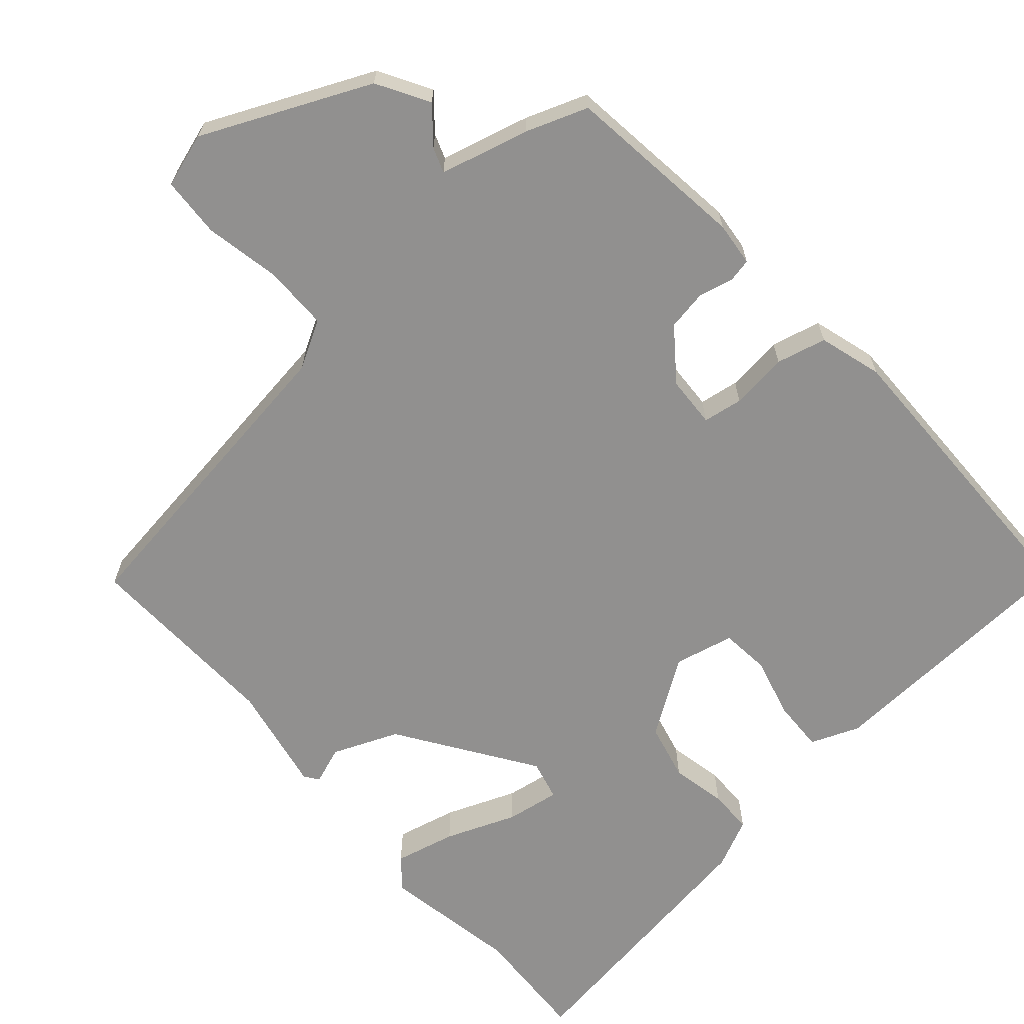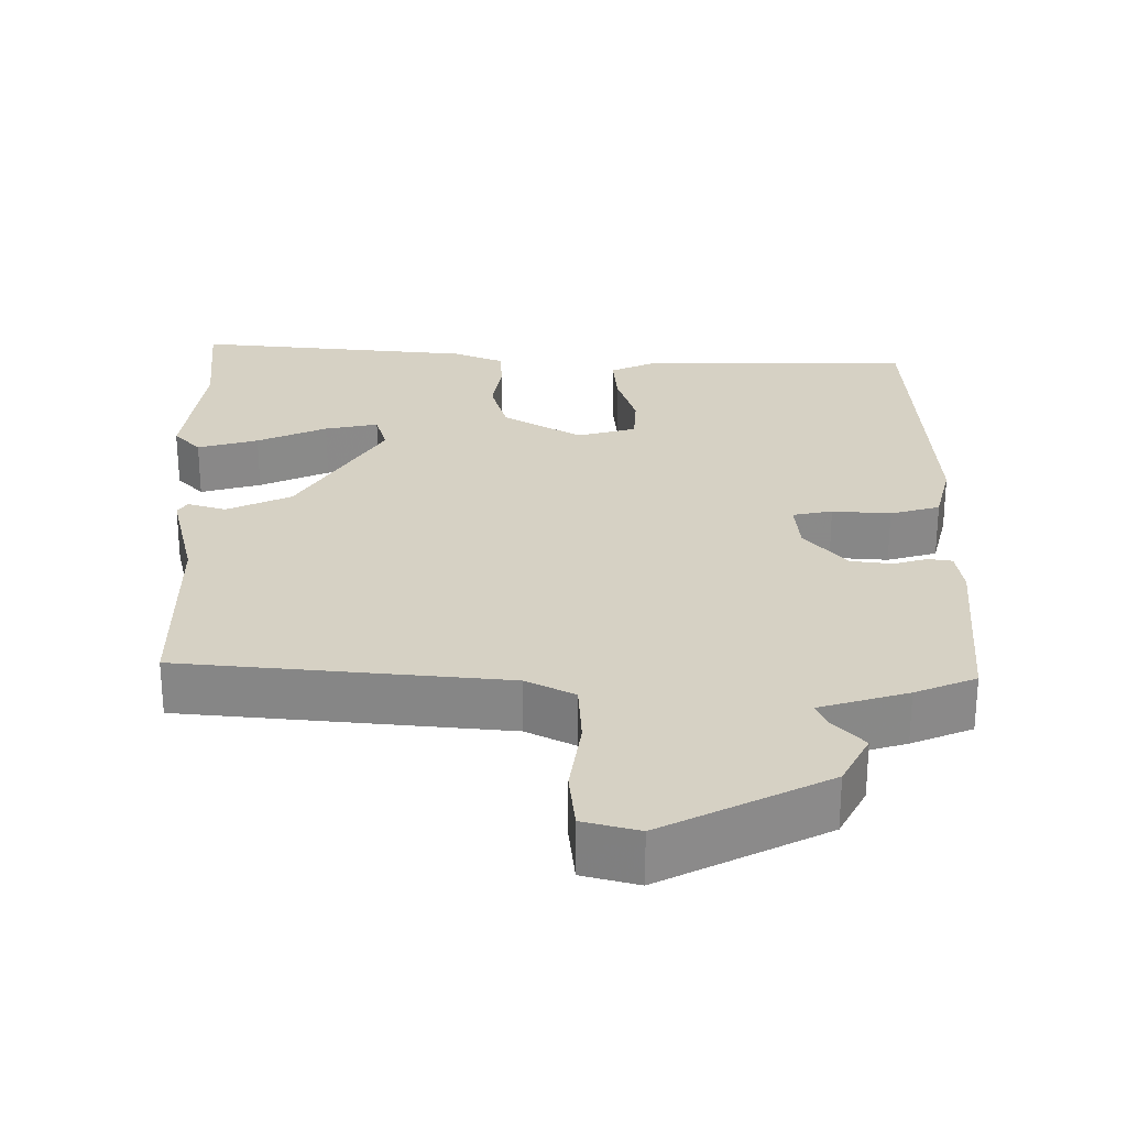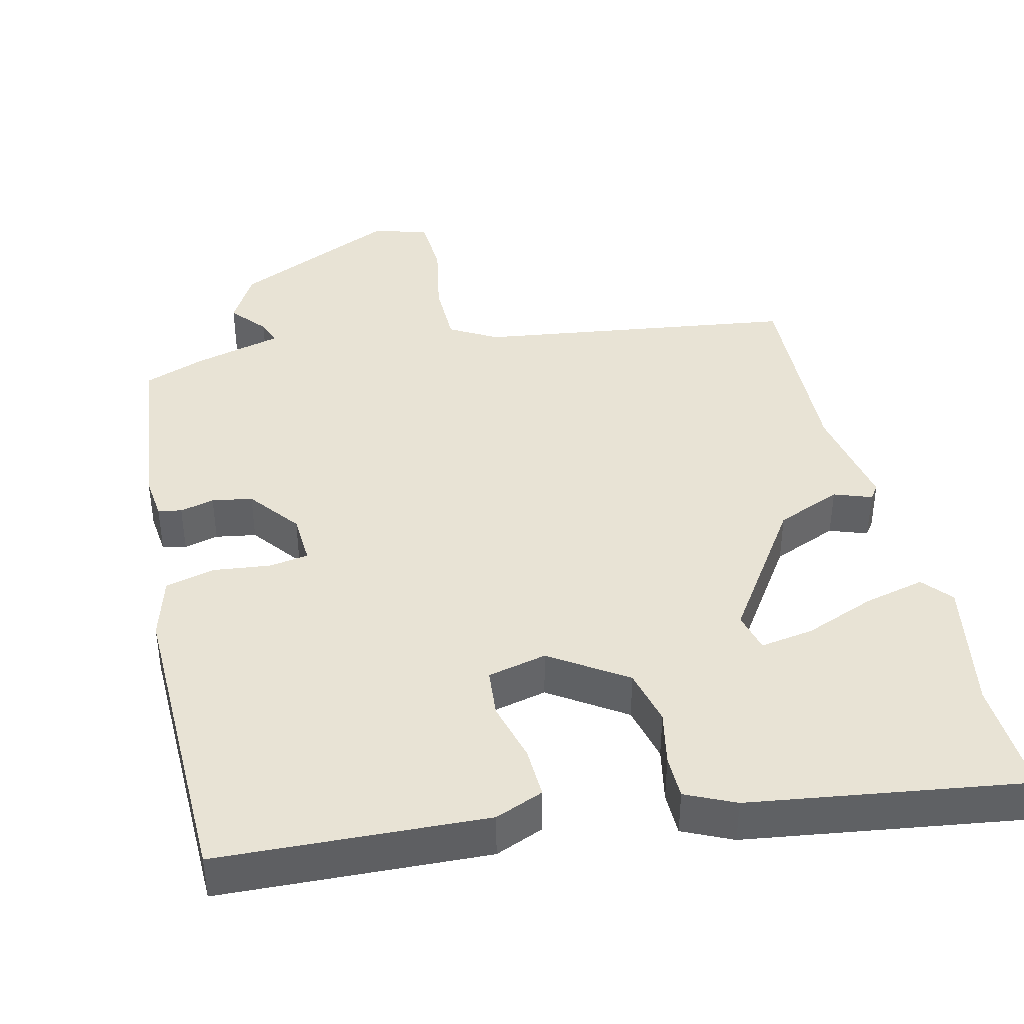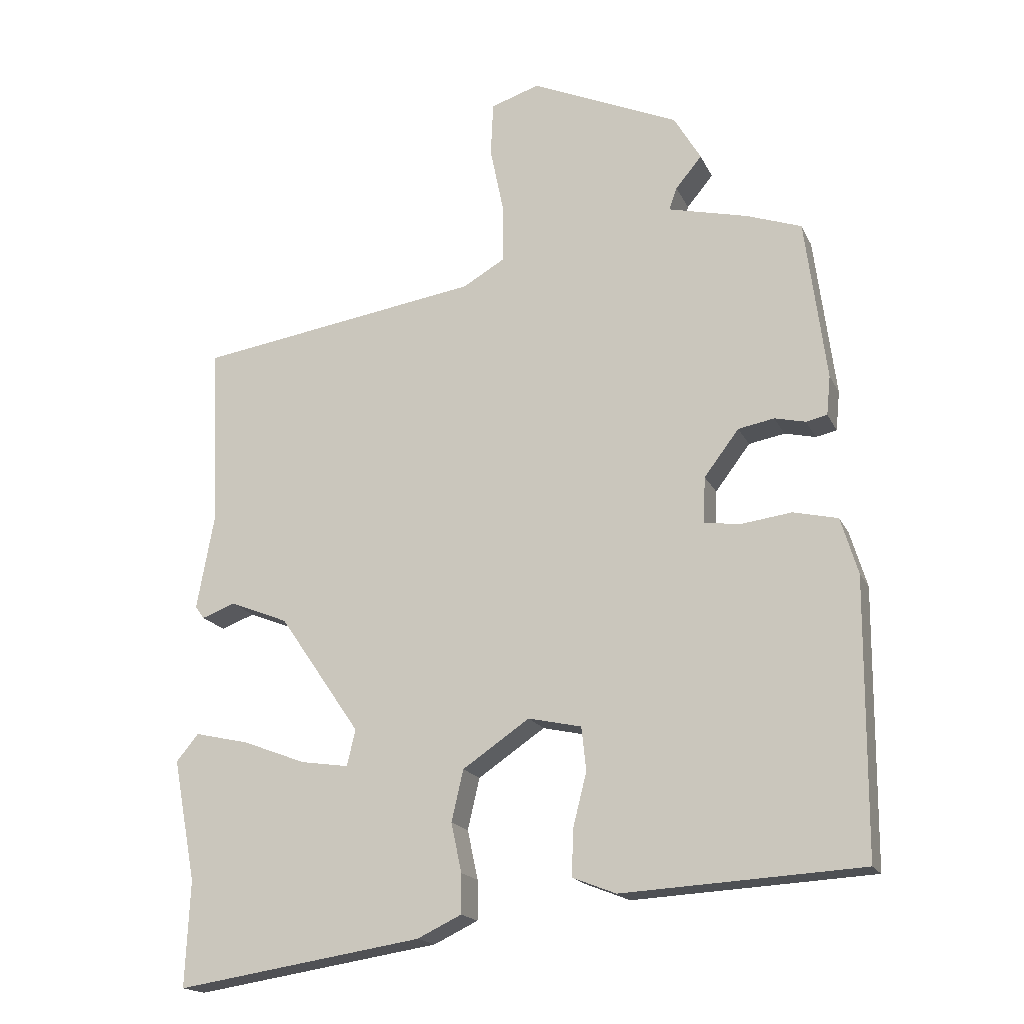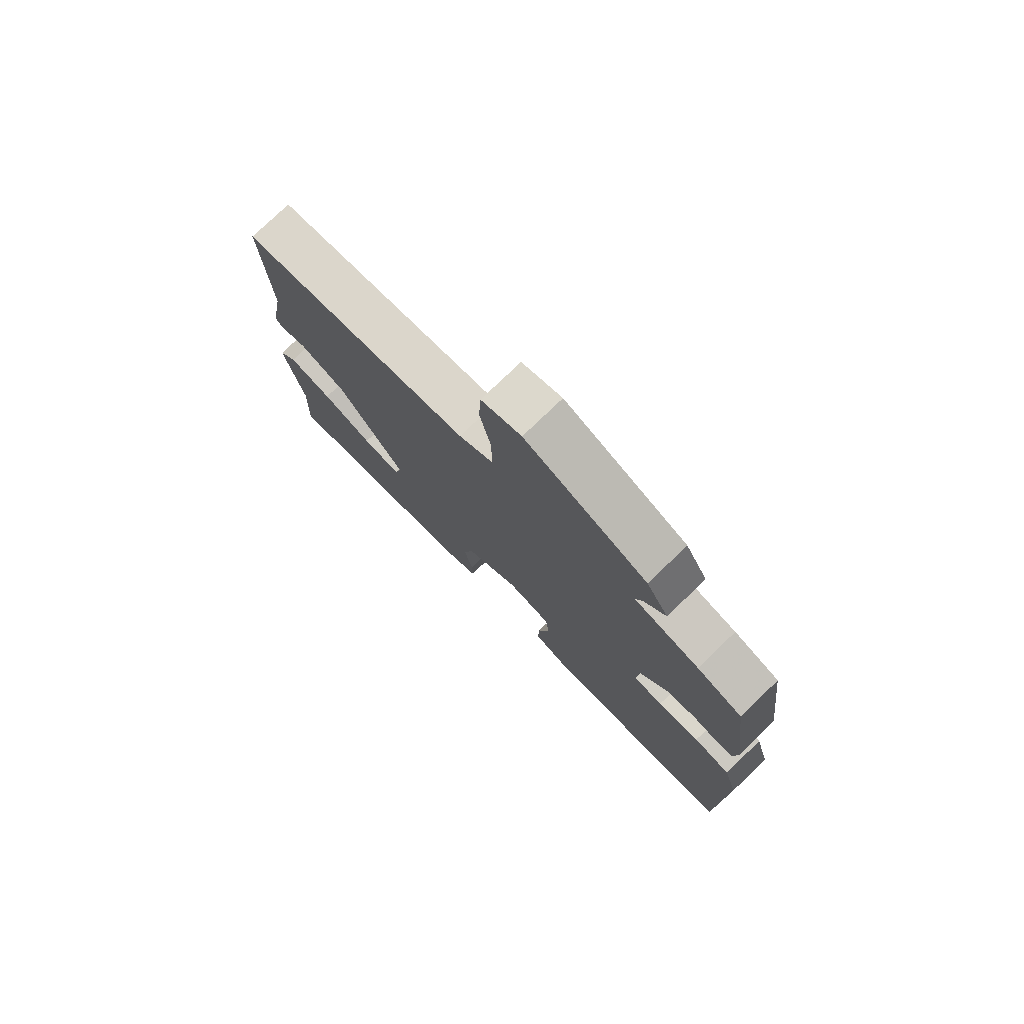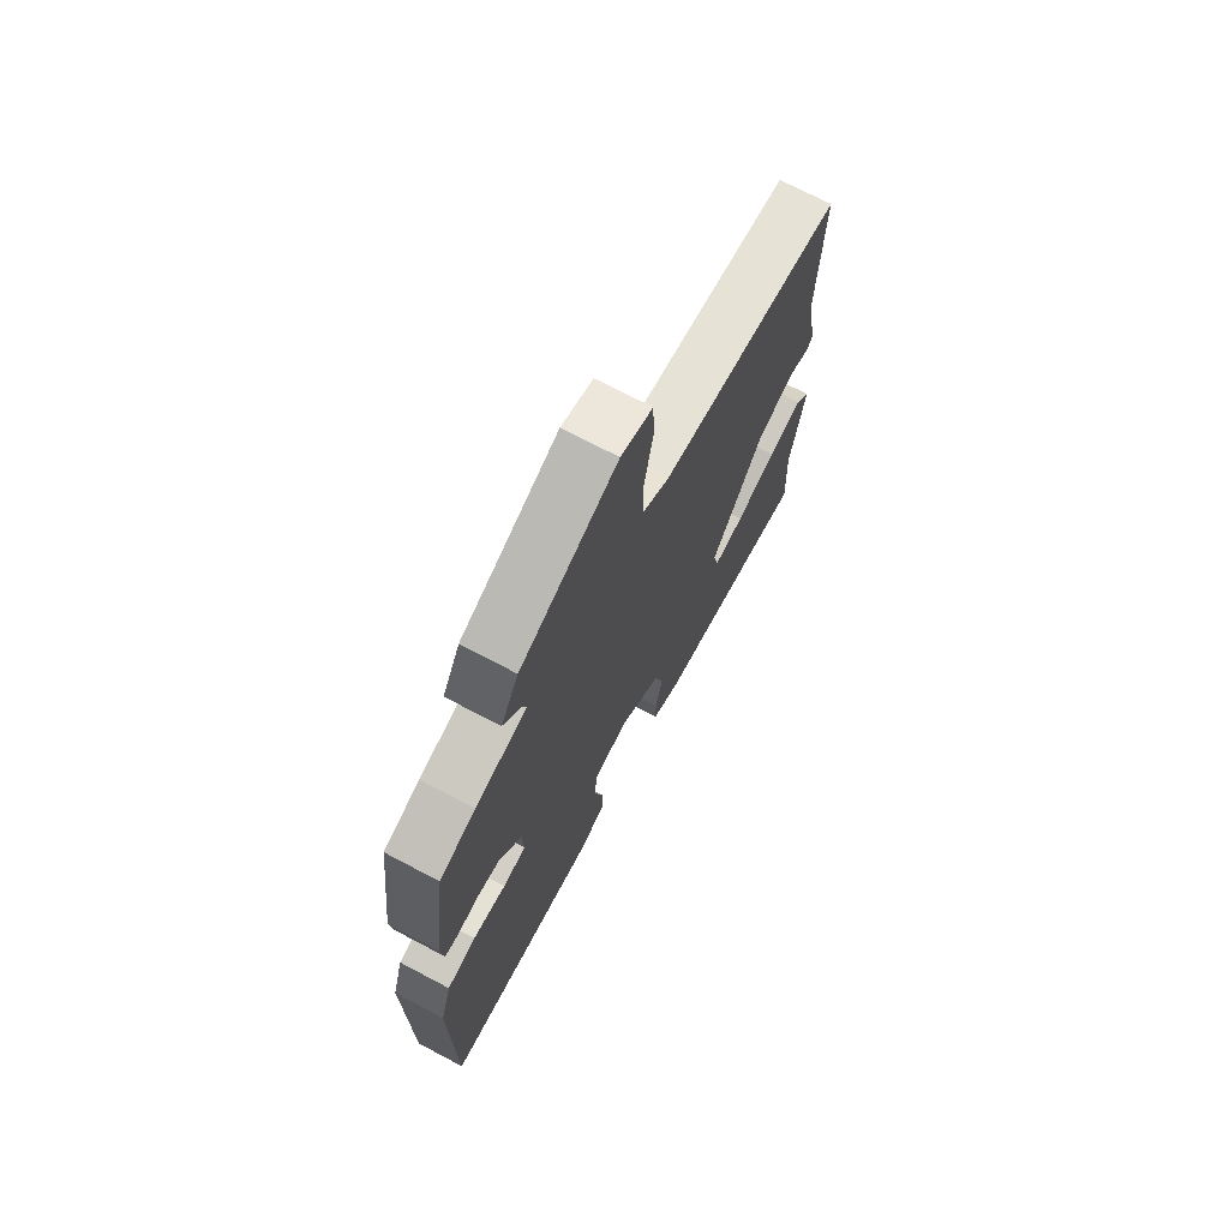
<metadata>
{"format":"obj","ext":"obj","renderer":"f3d","projection":"perspective","resolution":1024,"background":"white","views":[{"elev":-65.7,"azim":40.9,"up":"+Y"},{"elev":27.0,"azim":-2.8,"up":"+Y"},{"elev":41.0,"azim":166.0,"up":"+Y"},{"elev":-17.9,"azim":19.1,"up":"+Z"},{"elev":77.4,"azim":46.1,"up":"+Z"},{"elev":71.7,"azim":117.8,"up":"+Z"}]}
</metadata>
<code>
v -0.496 0.07 0.421
v -0.062 0.07 0.486
v 0.002 0.07 0.523
v 0.002 0.07 0.611
v -0.019 0.07 0.714
v -0.015 0.07 0.796
v 0.059 0.07 0.82
v 0.286 0.07 0.719
v 0.327 0.07 0.649
v 0.287 0.07 0.601
v 0.275 0.07 0.567
v 0.396 0.07 0.537
v 0.48 0.07 0.507
v 0.512 0.07 0.26
v 0.506 0.07 0.2
v 0.474 0.07 0.193
v 0.427 0.07 0.204
v 0.372 0.07 0.194
v 0.319 0.07 0.124
v 0.316 0.07 0.054
v 0.37 0.07 0.046
v 0.448 0.07 0.056
v 0.516 0.07 0.04
v 0.542 0.07 -0.046
v 0.539 0.07 -0.463
v 0.174 0.07 -0.483
v 0.108 0.07 -0.457
v 0.11 0.07 -0.387
v 0.131 0.07 -0.304
v 0.124 0.07 -0.238
v 0.043 0.07 -0.22
v -0.059 0.07 -0.289
v -0.077 0.07 -0.367
v -0.061 0.07 -0.442
v -0.061 0.07 -0.502
v -0.128 0.07 -0.534
v -0.504 0.07 -0.592
v -0.497 0.07 -0.431
v -0.532 0.07 -0.246
v -0.498 0.07 -0.205
v -0.415 0.07 -0.224
v -0.319 0.07 -0.261
v -0.246 0.07 -0.272
v -0.233 0.07 -0.217
v -0.357 0.07 -0.036
v -0.446 0.07 0
v -0.497 0.07 -0.019
v -0.511 0.07 0
v -0.484 0.07 0.148
v -0.496 0 0.421
v -0.062 0 0.486
v 0.002 0 0.523
v 0.002 0 0.611
v -0.019 0 0.714
v -0.015 0 0.796
v 0.059 0 0.82
v 0.286 0 0.719
v 0.327 0 0.649
v 0.287 0 0.601
v 0.275 0 0.567
v 0.396 0 0.537
v 0.48 0 0.507
v 0.512 0 0.26
v 0.506 0 0.2
v 0.474 0 0.193
v 0.427 0 0.204
v 0.372 0 0.194
v 0.319 0 0.124
v 0.316 0 0.054
v 0.37 0 0.046
v 0.448 0 0.056
v 0.516 0 0.04
v 0.542 0 -0.046
v 0.539 0 -0.463
v 0.174 0 -0.483
v 0.108 0 -0.457
v 0.11 0 -0.387
v 0.131 0 -0.304
v 0.124 0 -0.238
v 0.043 0 -0.22
v -0.059 0 -0.289
v -0.077 0 -0.367
v -0.061 0 -0.442
v -0.061 0 -0.502
v -0.128 0 -0.534
v -0.504 0 -0.592
v -0.497 0 -0.431
v -0.532 0 -0.246
v -0.498 0 -0.205
v -0.415 0 -0.224
v -0.319 0 -0.261
v -0.246 0 -0.272
v -0.233 0 -0.217
v -0.357 0 -0.036
v -0.446 0 0
v -0.497 0 -0.019
v -0.511 0 0
v -0.484 0 0.148
f 46 47 48 49
f 45 46 49 1
f 44 45 1 2
f 43 44 2 3
f 39 40 41 42
f 38 39 42 43
f 37 38 43
f 36 37 43
f 33 34 35 36
f 32 33 36 43
f 31 32 43 3
f 26 27 28 29
f 26 29 30
f 25 26 30
f 24 25 30
f 21 22 23 24
f 20 21 24 30
f 19 20 30 31
f 14 15 16 17
f 14 17 18
f 11 12 13 14
f 11 14 18
f 7 8 9 10
f 7 10 11
f 4 5 6 7
f 11 18 19 31
f 7 11 31
f 3 4 7 31
f 98 97 96 95
f 50 98 95 94
f 51 50 94 93
f 52 51 93 92
f 91 90 89 88
f 92 91 88 87
f 92 87 86
f 92 86 85
f 85 84 83 82
f 92 85 82 81
f 52 92 81 80
f 78 77 76 75
f 79 78 75
f 79 75 74
f 79 74 73
f 73 72 71 70
f 79 73 70 69
f 80 79 69 68
f 66 65 64 63
f 67 66 63
f 63 62 61 60
f 67 63 60
f 59 58 57 56
f 60 59 56
f 56 55 54 53
f 80 68 67 60
f 80 60 56
f 80 56 53 52
f 1 50 51 2
f 2 51 52 3
f 3 52 53 4
f 4 53 54 5
f 5 54 55 6
f 6 55 56 7
f 7 56 57 8
f 8 57 58 9
f 9 58 59 10
f 10 59 60 11
f 11 60 61 12
f 12 61 62 13
f 13 62 63 14
f 14 63 64 15
f 15 64 65 16
f 16 65 66 17
f 17 66 67 18
f 18 67 68 19
f 19 68 69 20
f 20 69 70 21
f 21 70 71 22
f 22 71 72 23
f 23 72 73 24
f 24 73 74 25
f 25 74 75 26
f 26 75 76 27
f 27 76 77 28
f 28 77 78 29
f 29 78 79 30
f 30 79 80 31
f 31 80 81 32
f 32 81 82 33
f 33 82 83 34
f 34 83 84 35
f 35 84 85 36
f 36 85 86 37
f 37 86 87 38
f 38 87 88 39
f 39 88 89 40
f 40 89 90 41
f 41 90 91 42
f 42 91 92 43
f 43 92 93 44
f 44 93 94 45
f 45 94 95 46
f 46 95 96 47
f 47 96 97 48
f 48 97 98 49
f 49 98 50 1

</code>
